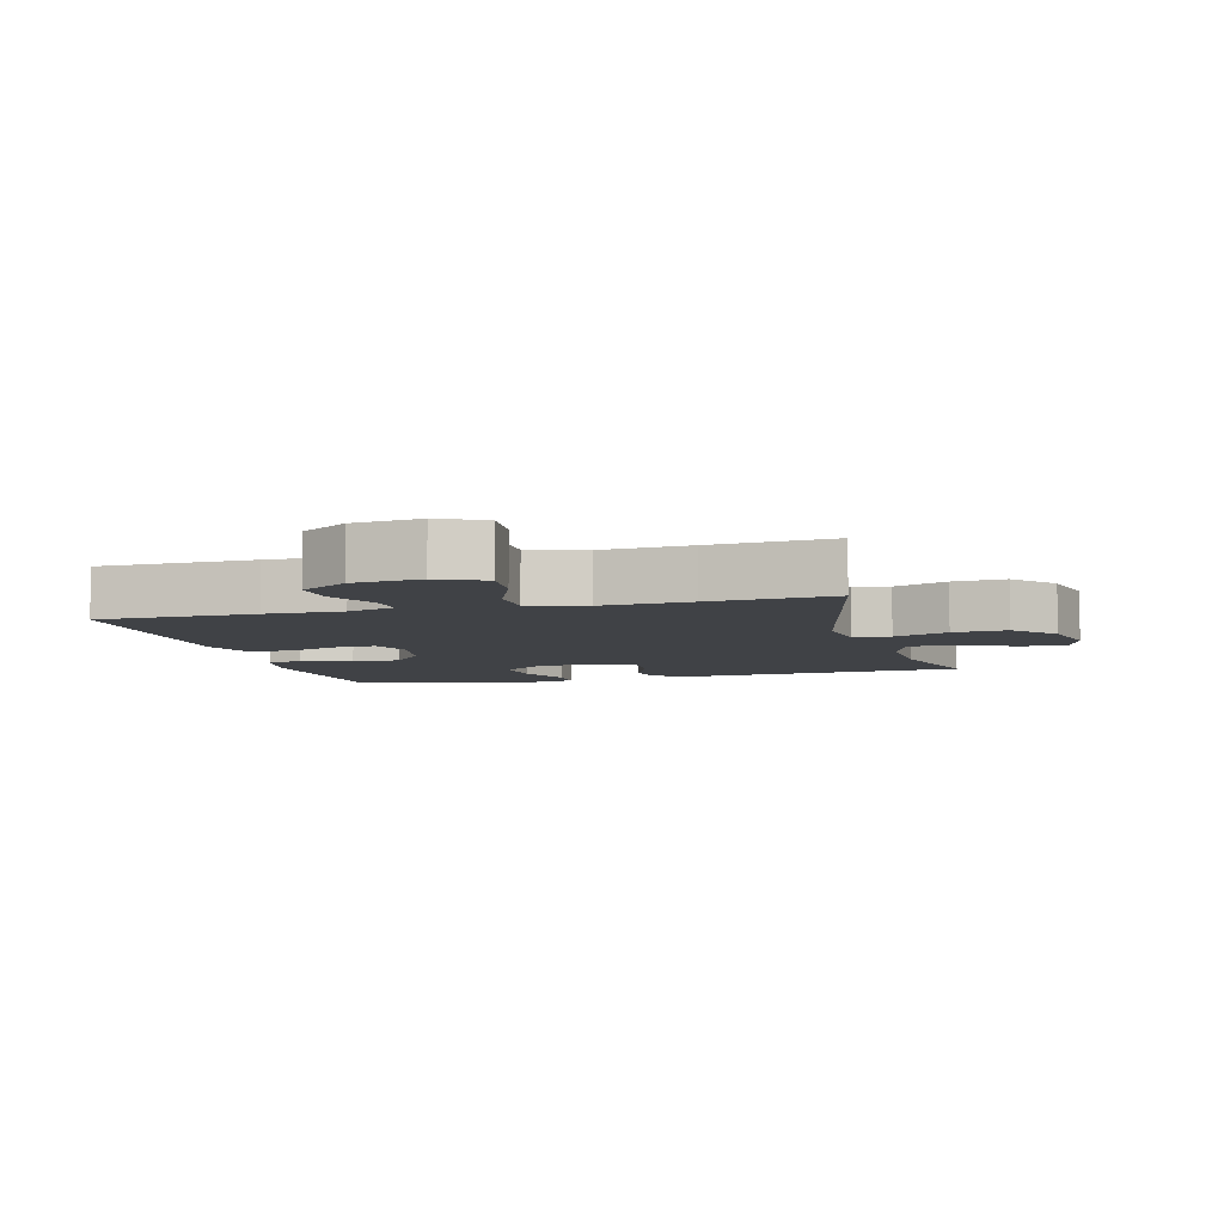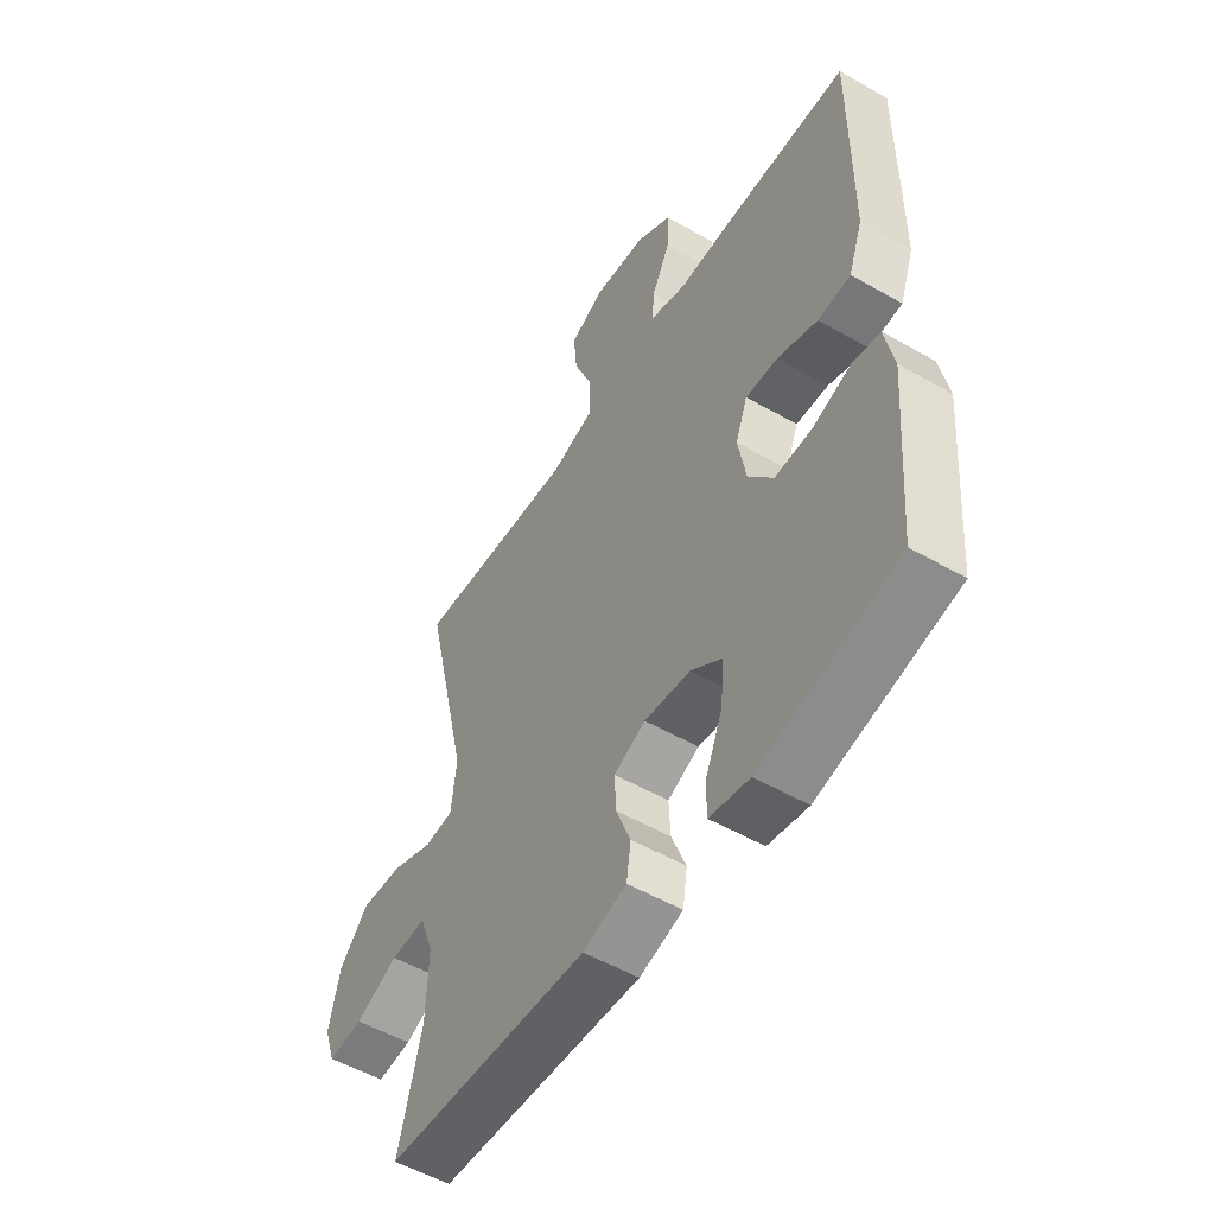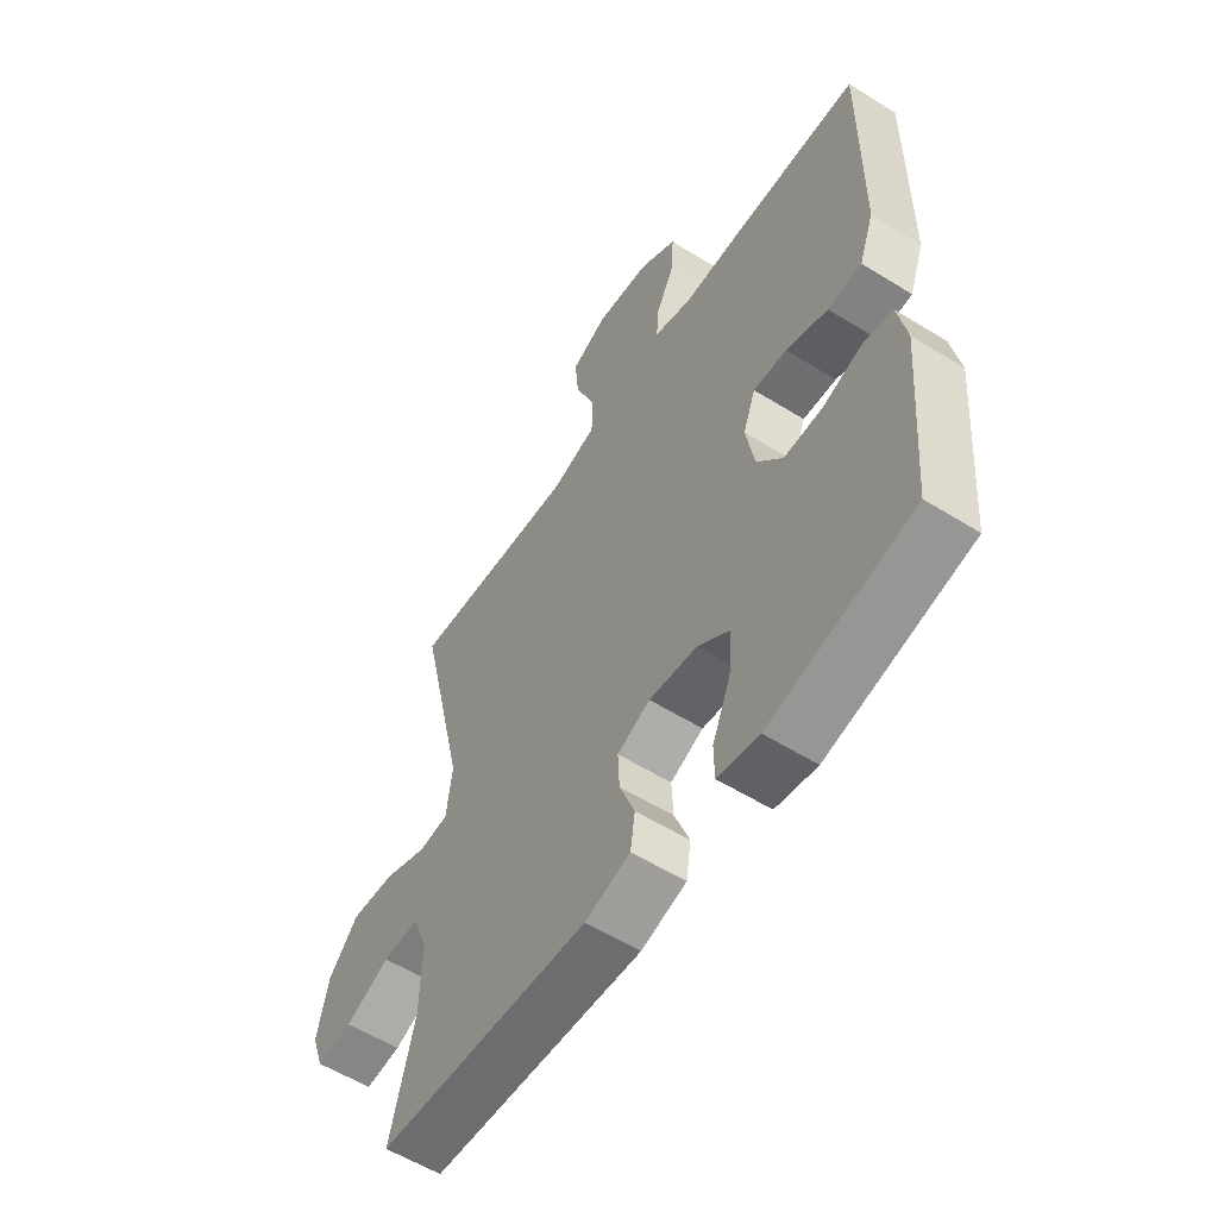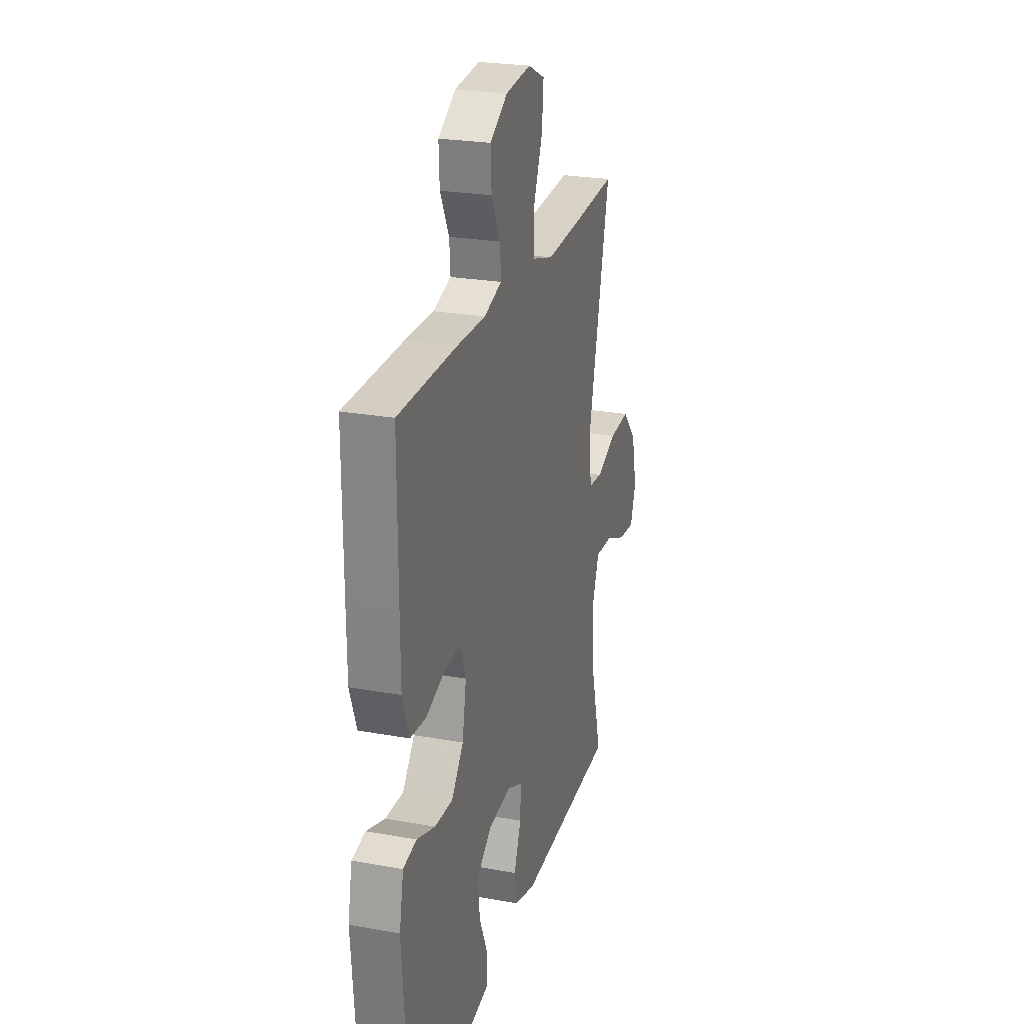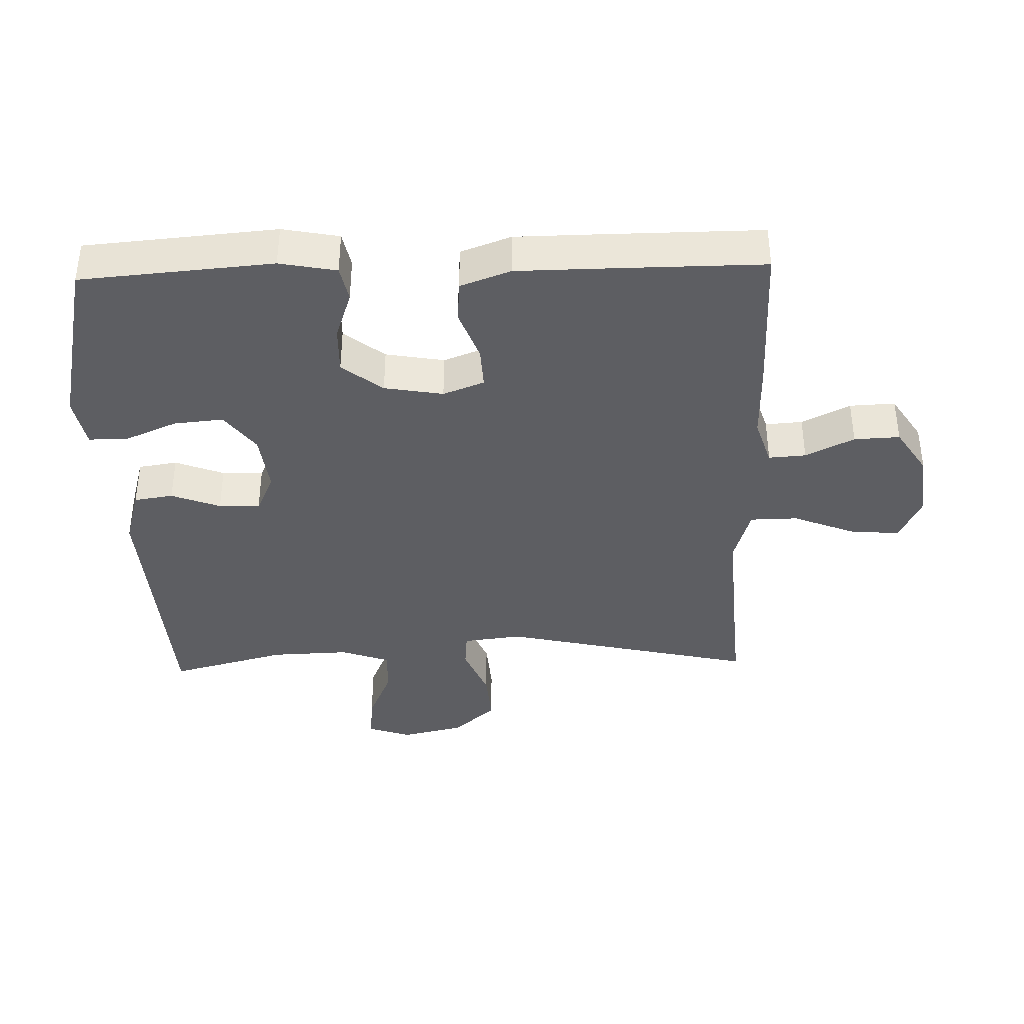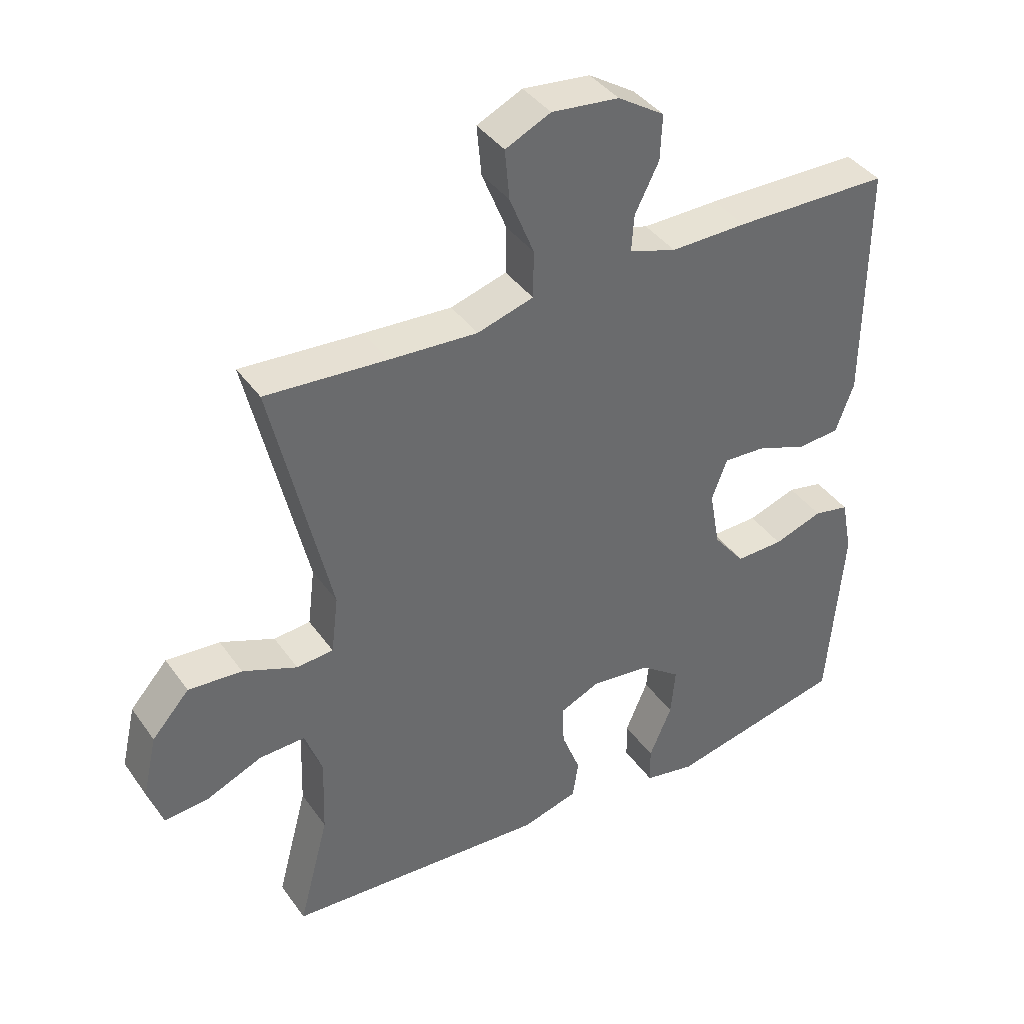
<metadata>
{"format":"obj","ext":"obj","renderer":"f3d","projection":"perspective","resolution":1024,"background":"white","views":[{"elev":-6.5,"azim":15.1,"up":"+Y"},{"elev":-53.1,"azim":-121.6,"up":"+Z"},{"elev":-56.9,"azim":-123.0,"up":"+Z"},{"elev":24.6,"azim":-73.5,"up":"+Z"},{"elev":-38.5,"azim":-88.2,"up":"+Y"},{"elev":39.6,"azim":148.3,"up":"+Z"}]}
</metadata>
<code>
v -0.5 0.07 0.5
v -0.26 0.07 0.503
v -0.142 0.07 0.501
v -0.069 0.07 0.524
v -0.073 0.07 0.581
v -0.11 0.07 0.655
v -0.113 0.07 0.725
v -0.041 0.07 0.771
v 0.063 0.07 0.782
v 0.133 0.07 0.749
v 0.126 0.07 0.672
v 0.088 0.07 0.578
v 0.089 0.07 0.505
v 0.176 0.07 0.479
v 0.312 0.07 0.487
v 0.5 0.07 0.5
v 0.41 0.07 0.11
v 0.421 0.07 0.02
v 0.478 0.07 0.015
v 0.562 0.07 0.049
v 0.645 0.07 0.055
v 0.703 0.07 -0.01
v 0.725 0.07 -0.107
v 0.702 0.07 -0.173
v 0.633 0.07 -0.166
v 0.547 0.07 -0.129
v 0.476 0.07 -0.126
v 0.449 0.07 -0.201
v 0.453 0.07 -0.321
v 0.5 0.07 -0.5
v 0.093 0.07 -0.524
v 0.006 0.07 -0.499
v -0.003 0.07 -0.439
v 0.026 0.07 -0.364
v 0.029 0.07 -0.301
v -0.034 0.07 -0.273
v -0.126 0.07 -0.284
v -0.188 0.07 -0.33
v -0.181 0.07 -0.406
v -0.146 0.07 -0.488
v -0.147 0.07 -0.546
v -0.226 0.07 -0.561
v -0.5 0.07 -0.5
v -0.524 0.07 -0.206
v -0.507 0.07 -0.119
v -0.452 0.07 -0.108
v -0.376 0.07 -0.134
v -0.302 0.07 -0.136
v -0.253 0.07 -0.074
v -0.237 0.07 0.016
v -0.261 0.07 0.079
v -0.325 0.07 0.076
v -0.405 0.07 0.047
v -0.47 0.07 0.052
v -0.498 0.07 0.129
v -0.499 0.07 0.248
v -0.5 0 0.5
v -0.26 0 0.503
v -0.142 0 0.501
v -0.069 0 0.524
v -0.073 0 0.581
v -0.11 0 0.655
v -0.113 0 0.725
v -0.041 0 0.771
v 0.063 0 0.782
v 0.133 0 0.749
v 0.126 0 0.672
v 0.088 0 0.578
v 0.089 0 0.505
v 0.176 0 0.479
v 0.312 0 0.487
v 0.5 0 0.5
v 0.41 0 0.11
v 0.421 0 0.02
v 0.478 0 0.015
v 0.562 0 0.049
v 0.645 0 0.055
v 0.703 0 -0.01
v 0.725 0 -0.107
v 0.702 0 -0.173
v 0.633 0 -0.166
v 0.547 0 -0.129
v 0.476 0 -0.126
v 0.449 0 -0.201
v 0.453 0 -0.321
v 0.5 0 -0.5
v 0.093 0 -0.524
v 0.006 0 -0.499
v -0.003 0 -0.439
v 0.026 0 -0.364
v 0.029 0 -0.301
v -0.034 0 -0.273
v -0.126 0 -0.284
v -0.188 0 -0.33
v -0.181 0 -0.406
v -0.146 0 -0.488
v -0.147 0 -0.546
v -0.226 0 -0.561
v -0.5 0 -0.5
v -0.524 0 -0.206
v -0.507 0 -0.119
v -0.452 0 -0.108
v -0.376 0 -0.134
v -0.302 0 -0.136
v -0.253 0 -0.074
v -0.237 0 0.016
v -0.261 0 0.079
v -0.325 0 0.076
v -0.405 0 0.047
v -0.47 0 0.052
v -0.498 0 0.129
v -0.499 0 0.248
f 52 53 54 55
f 51 52 55 56
f 44 45 46 47
f 44 47 48
f 43 44 48
f 42 43 48 49
f 39 40 41 42
f 38 39 42 49
f 31 32 33 34
f 29 30 31 34
f 28 29 34 35
f 27 28 35 36
f 23 24 25 26
f 23 26 27
f 22 23 27
f 19 20 21 22
f 18 19 22 27
f 15 16 17
f 14 15 17 18
f 13 14 18 27
f 9 10 11 12
f 9 12 13
f 8 9 13
f 5 6 7 8
f 4 5 8 13
f 3 4 13 27
f 51 56 1 2
f 50 51 2 3
f 37 38 49 50
f 36 37 50
f 3 27 36 50
f 111 110 109 108
f 112 111 108 107
f 103 102 101 100
f 104 103 100
f 104 100 99
f 105 104 99 98
f 98 97 96 95
f 105 98 95 94
f 90 89 88 87
f 90 87 86 85
f 91 90 85 84
f 92 91 84 83
f 82 81 80 79
f 83 82 79
f 83 79 78
f 78 77 76 75
f 83 78 75 74
f 73 72 71
f 74 73 71 70
f 83 74 70 69
f 68 67 66 65
f 69 68 65
f 69 65 64
f 64 63 62 61
f 69 64 61 60
f 83 69 60 59
f 58 57 112 107
f 59 58 107 106
f 106 105 94 93
f 106 93 92
f 106 92 83 59
f 1 57 58 2
f 2 58 59 3
f 3 59 60 4
f 4 60 61 5
f 5 61 62 6
f 6 62 63 7
f 7 63 64 8
f 8 64 65 9
f 9 65 66 10
f 10 66 67 11
f 11 67 68 12
f 12 68 69 13
f 13 69 70 14
f 14 70 71 15
f 15 71 72 16
f 16 72 73 17
f 17 73 74 18
f 18 74 75 19
f 19 75 76 20
f 20 76 77 21
f 21 77 78 22
f 22 78 79 23
f 23 79 80 24
f 24 80 81 25
f 25 81 82 26
f 26 82 83 27
f 27 83 84 28
f 28 84 85 29
f 29 85 86 30
f 30 86 87 31
f 31 87 88 32
f 32 88 89 33
f 33 89 90 34
f 34 90 91 35
f 35 91 92 36
f 36 92 93 37
f 37 93 94 38
f 38 94 95 39
f 39 95 96 40
f 40 96 97 41
f 41 97 98 42
f 42 98 99 43
f 43 99 100 44
f 44 100 101 45
f 45 101 102 46
f 46 102 103 47
f 47 103 104 48
f 48 104 105 49
f 49 105 106 50
f 50 106 107 51
f 51 107 108 52
f 52 108 109 53
f 53 109 110 54
f 54 110 111 55
f 55 111 112 56
f 56 112 57 1

</code>
